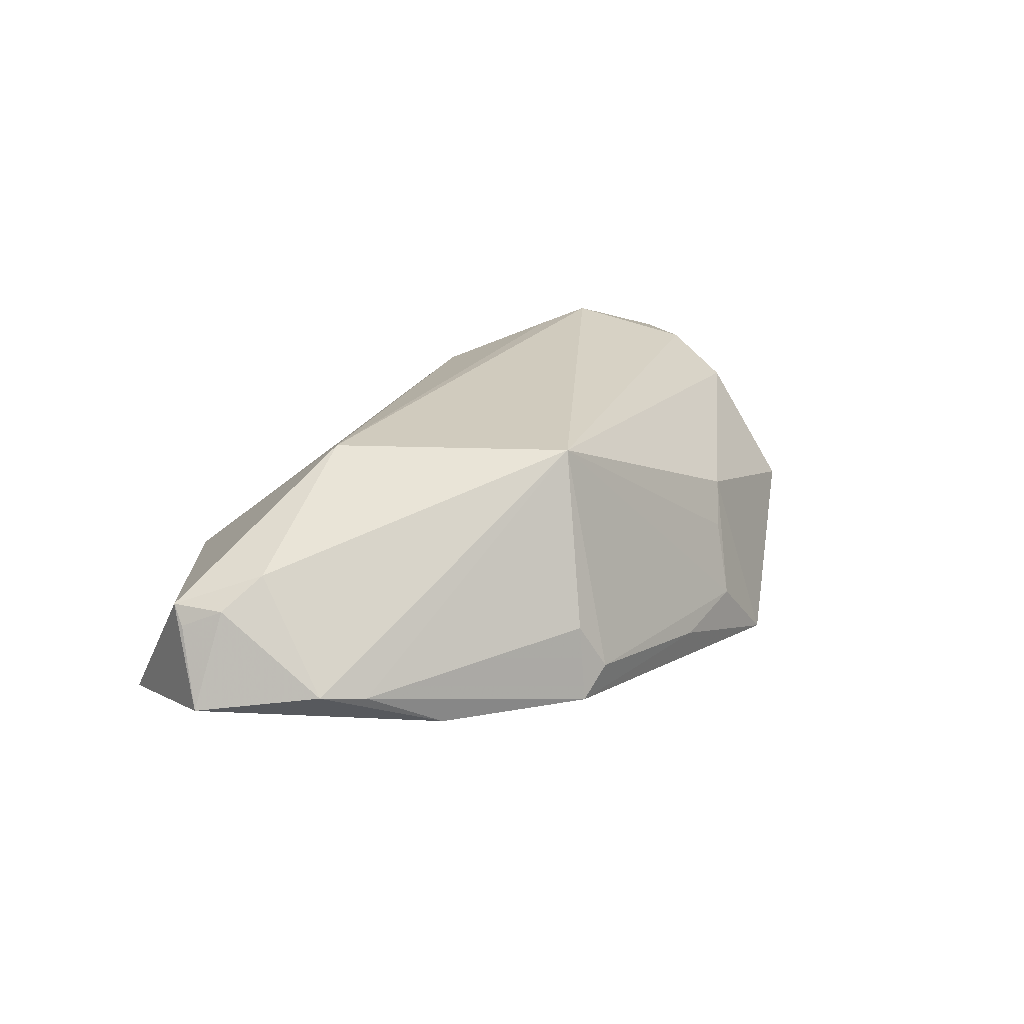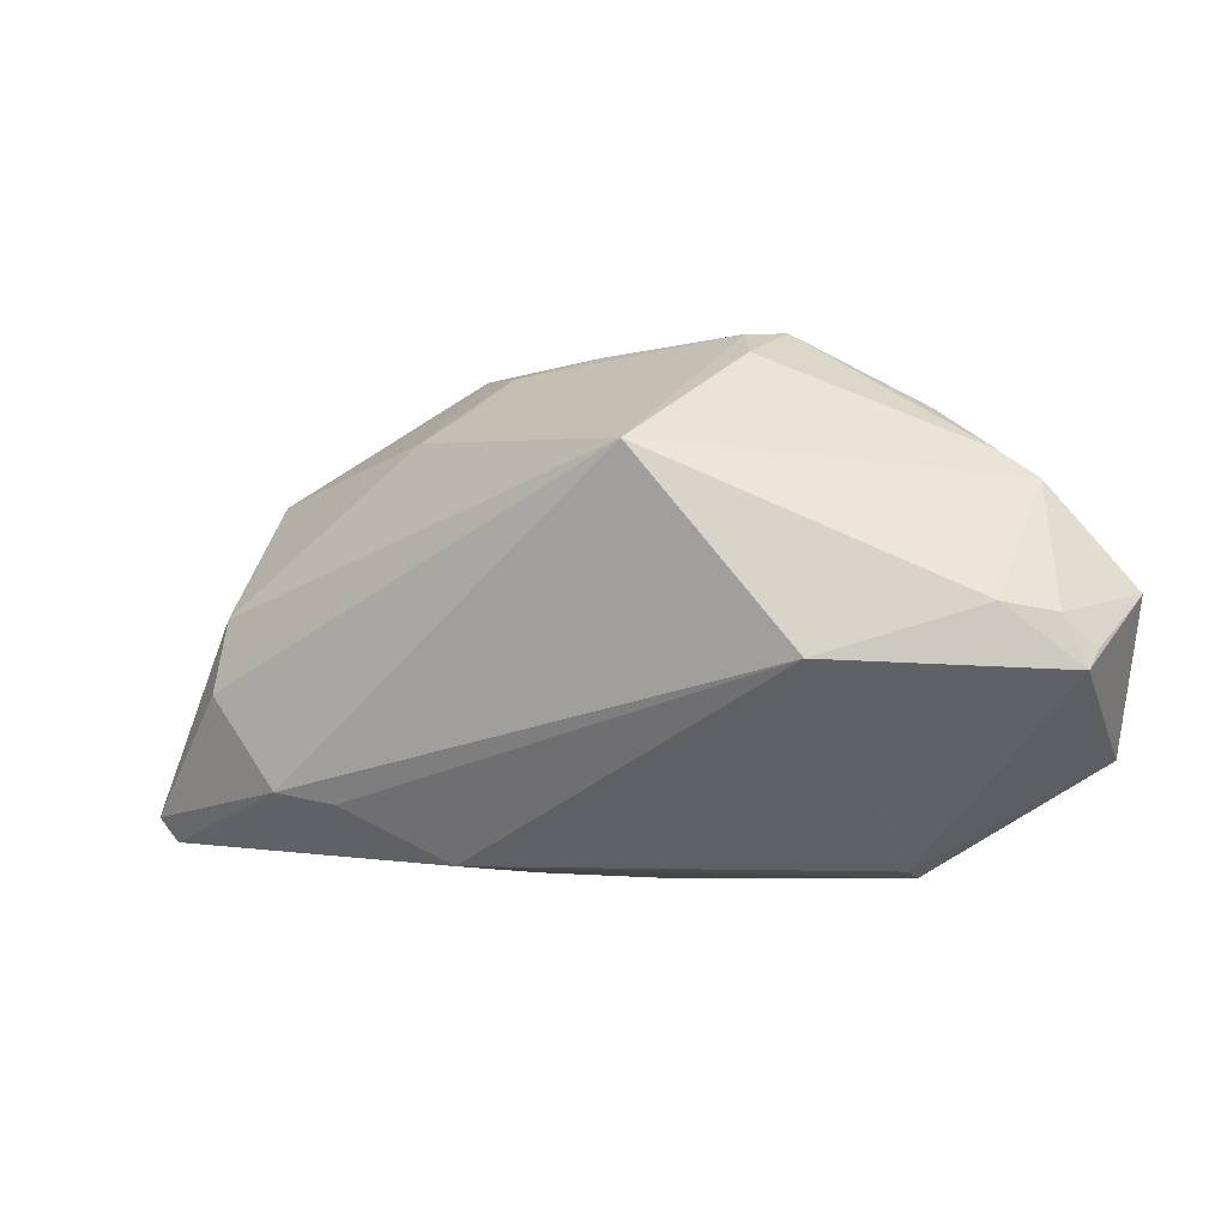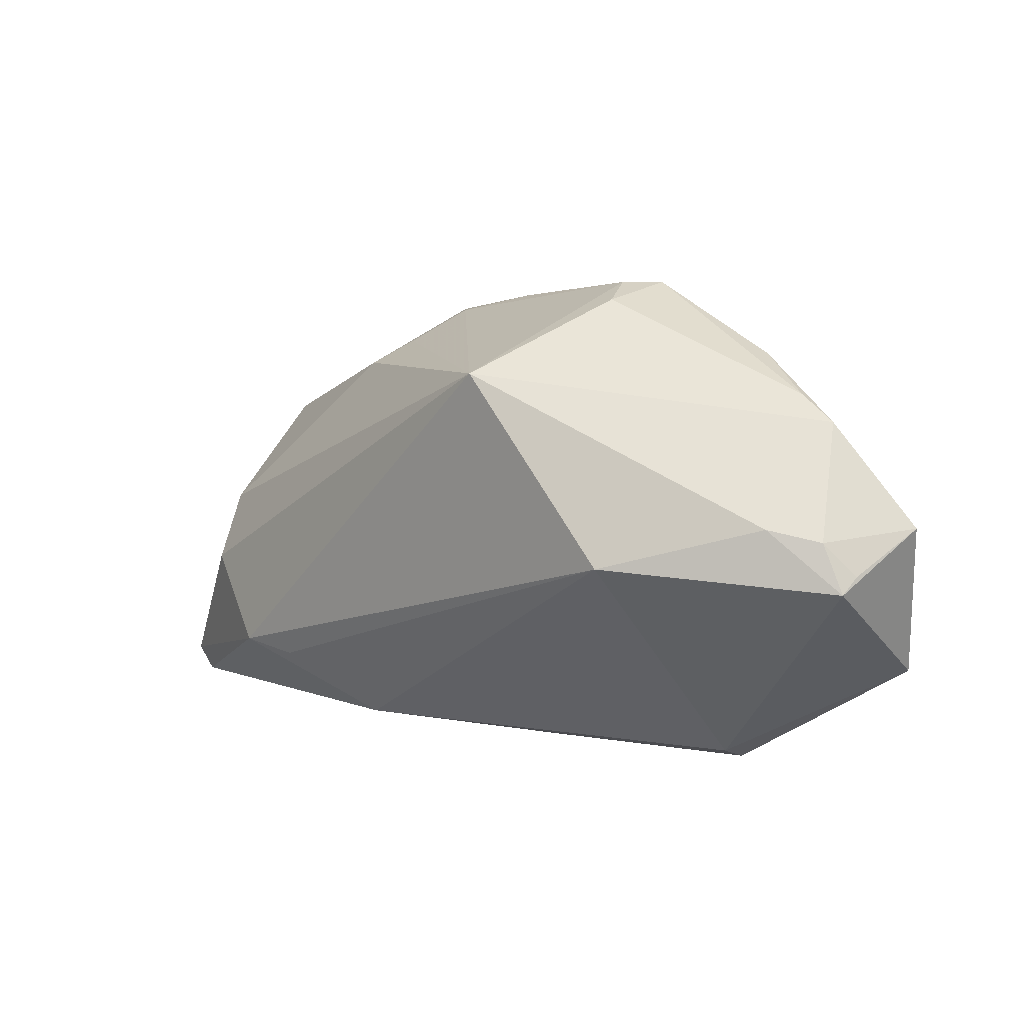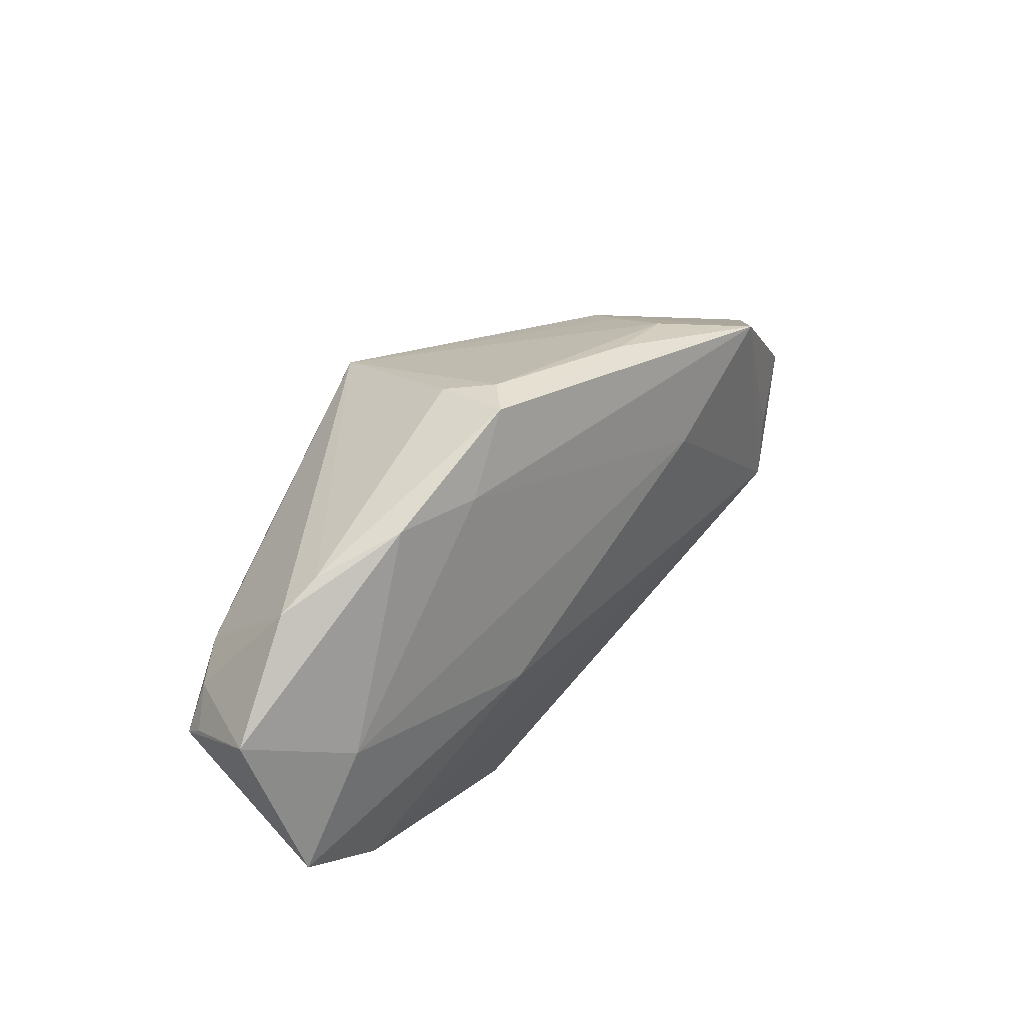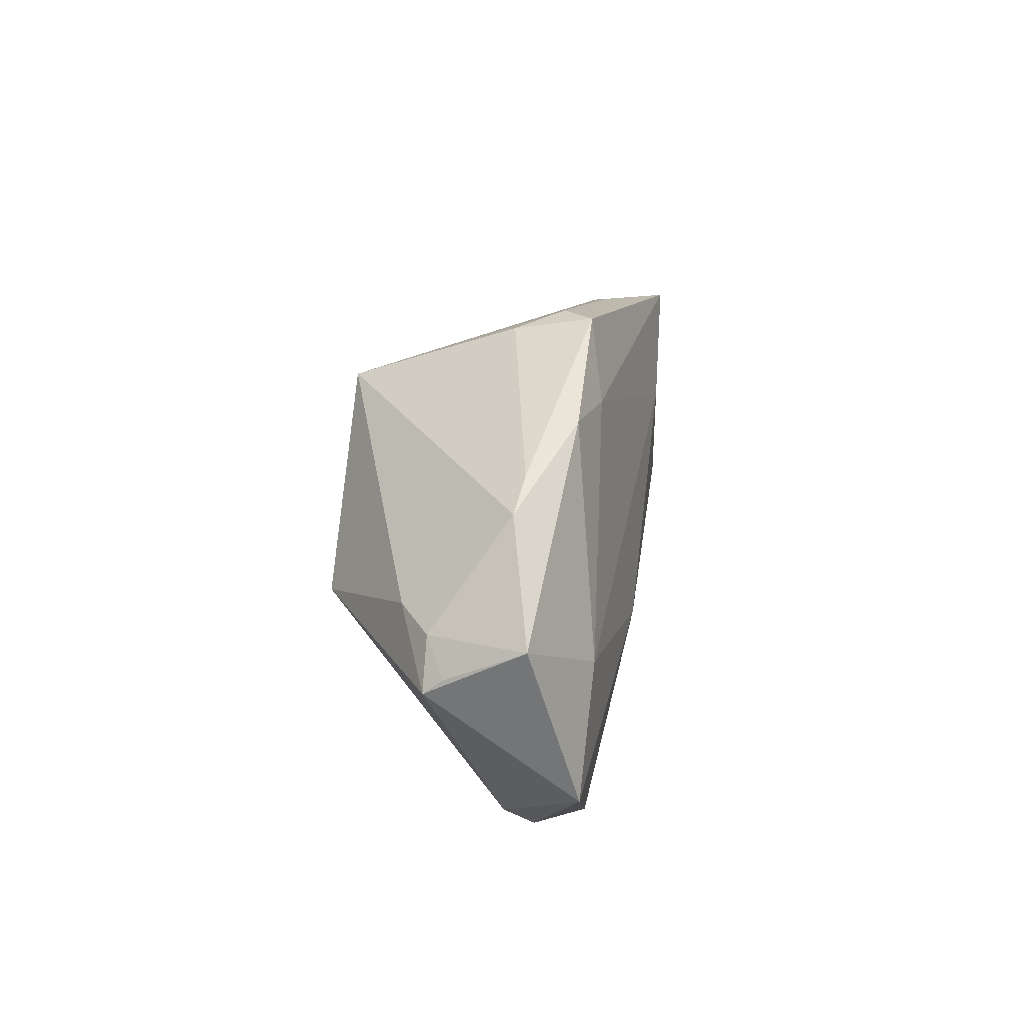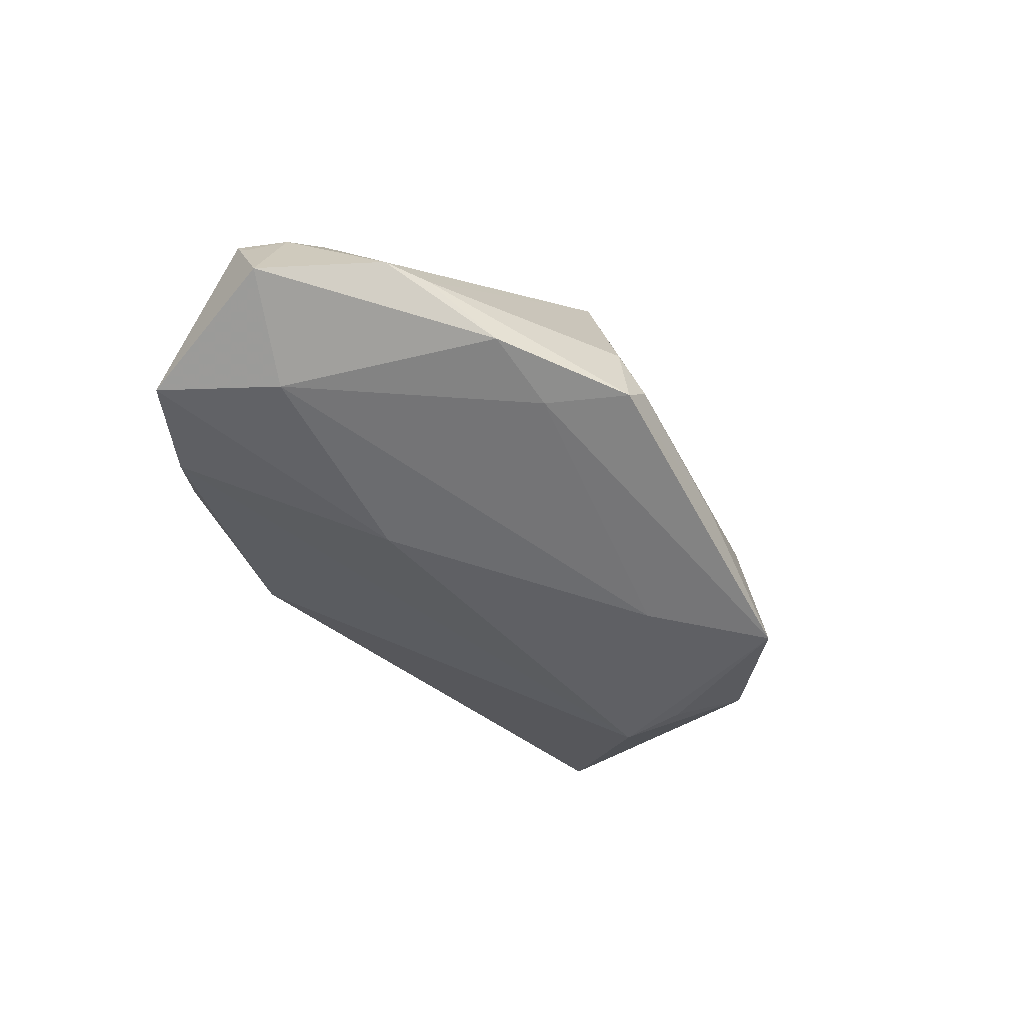
<metadata>
{"format":"obj","ext":"obj","renderer":"f3d","projection":"perspective","resolution":1024,"background":"white","views":[{"elev":23.4,"azim":137.4,"up":"+Z"},{"elev":9.4,"azim":27.3,"up":"+Y"},{"elev":12.1,"azim":43.5,"up":"+Y"},{"elev":38.8,"azim":129.8,"up":"+Y"},{"elev":20.0,"azim":96.3,"up":"+Y"},{"elev":-45.8,"azim":127.8,"up":"+Z"}]}
</metadata>
<code>
v 0.05389 -0.0009996 0.003532
v 0.05596 0.005124 -0.007748
v -0.01265 -0.02683 0.01291
v 0.04157 -0.02028 -0.01287
v 0.0155 0.03017 -0.01116
v -0.04465 0.004347 -0.005956
v 0.05242 -0.01354 -0.01307
v -0.03241 0.004243 -0.01699
v -0.02529 -0.02055 0.01706
v -0.05342 -0.03019 0.008542
v -0.03721 -0.02492 -0.003508
v -0.037 0.01165 -0.01515
v 0.03331 -0.02702 -0.006338
v 0.01862 -0.005446 -0.01684
v 0.01196 0.03019 -0.007646
v -0.02595 0.02319 -0.01771
v 0.01497 0.02864 -0.002041
v -0.04487 -0.002766 0.009054
v -0.03231 -0.004127 -0.01702
v -0.007896 -0.0295 0.002615
v -0.03275 -0.01978 0.01794
v 0.01514 -0.02976 -0.009645
v -0.04543 0.008601 -0.003857
v -0.04419 -0.01076 0.01331
v 0.04096 0.01913 -0.00599
v 0.04419 -0.0007539 -0.01392
v 0.02994 0.0005252 0.01794
v 0.05095 0.004509 0.003423
v 0.04563 0.005768 0.006944
v -0.01937 0.02065 -0.0009882
v 0.004999 -0.03019 -0.004207
v 0.03347 -0.02541 -0.002728
v 0.02198 0.02204 -0.01285
v -0.0533 -0.02776 0.00103
v 0.04589 0.01652 -0.005215
v -0.00745 0.02692 -0.0111
v -0.01224 0.01314 -0.01794
v 0.05415 0.0007768 0.001318
v -0.02202 0.01792 0.003837
v -0.0176 0.02431 -0.009241
v 0.01007 0.02103 0.01794
v 0.03225 0.02269 -0.01094
v -0.05596 -0.02746 0.008586
f 21 27 41
f 29 27 1
f 41 27 29
f 5 17 25
f 25 17 41
f 41 29 35
f 35 25 41
f 22 19 4
f 11 19 22
f 2 26 42
f 5 25 42
f 42 35 2
f 25 35 42
f 7 26 2
f 7 2 1
f 24 21 41
f 43 21 24
f 10 21 43
f 10 3 21
f 27 21 9
f 9 3 27
f 21 3 9
f 27 3 32
f 1 27 32
f 32 7 1
f 2 35 28
f 28 29 1
f 28 35 29
f 41 17 15
f 15 40 41
f 15 17 5
f 23 39 16
f 16 39 40
f 26 7 14
f 4 19 14
f 14 7 4
f 31 10 22
f 11 22 34
f 22 10 34
f 34 10 43
f 34 19 11
f 43 23 34
f 23 6 34
f 13 22 4
f 4 7 13
f 7 32 13
f 13 31 22
f 13 32 3
f 3 31 13
f 1 2 38
f 38 28 1
f 2 28 38
f 41 40 30
f 30 39 41
f 40 39 30
f 18 39 23
f 18 23 43
f 43 24 18
f 18 24 41
f 41 39 18
f 12 6 23
f 23 16 12
f 19 34 12
f 12 34 6
f 40 15 36
f 36 16 40
f 36 15 5
f 5 16 36
f 33 42 26
f 5 42 33
f 33 16 5
f 26 14 37
f 37 33 26
f 16 33 37
f 19 16 37
f 37 14 19
f 3 10 20
f 20 31 3
f 10 31 20
f 8 16 19
f 19 12 8
f 8 12 16

</code>
